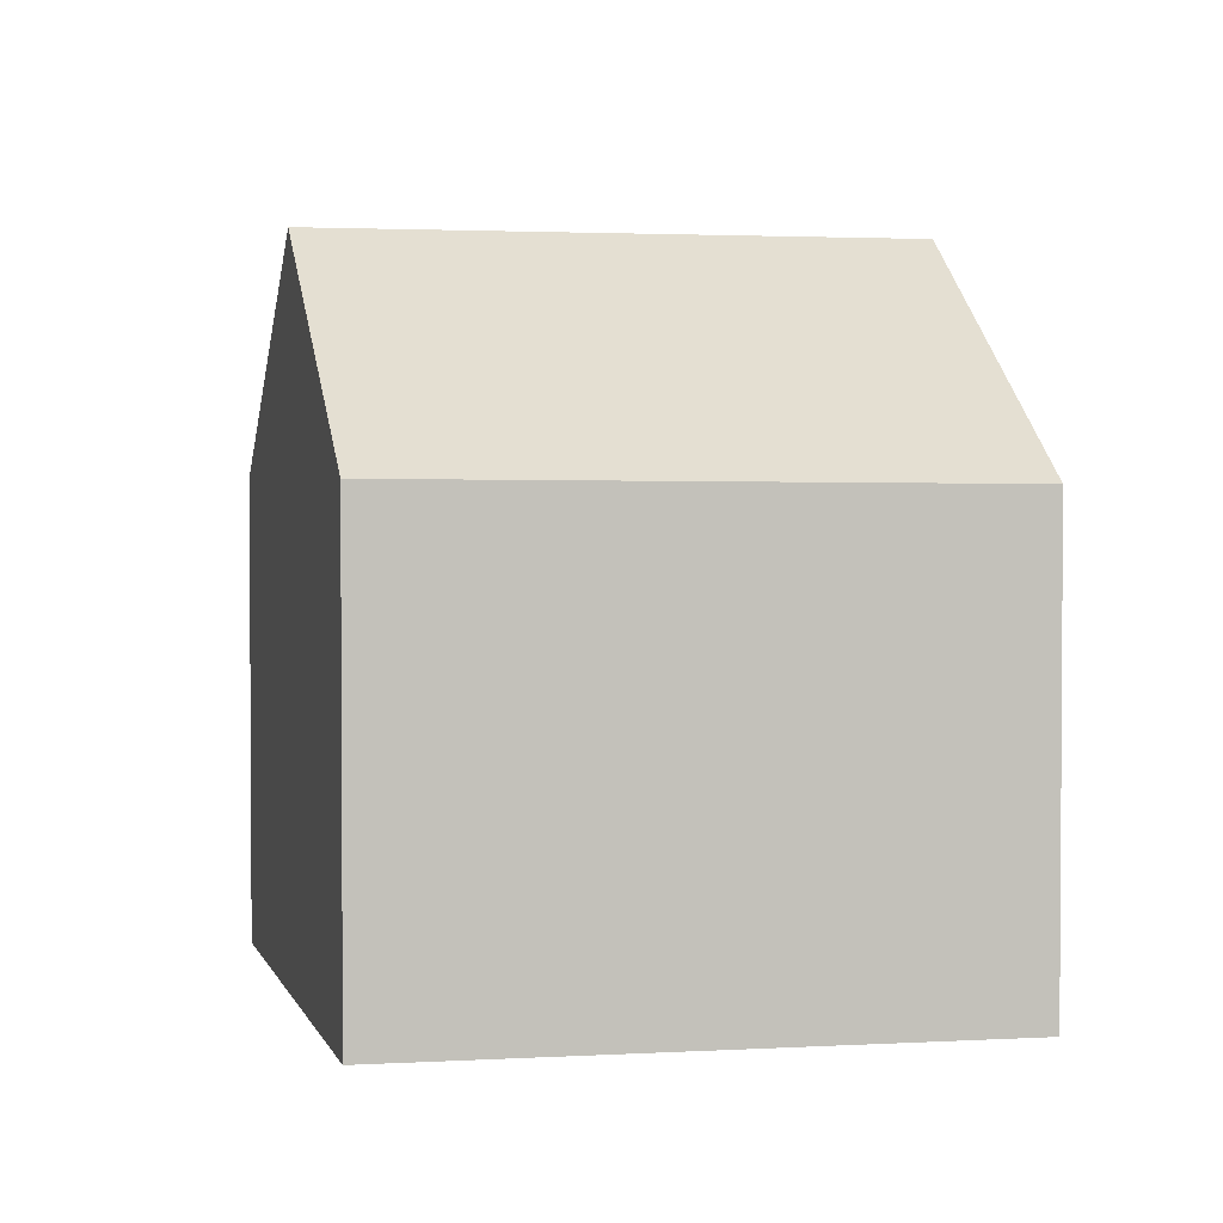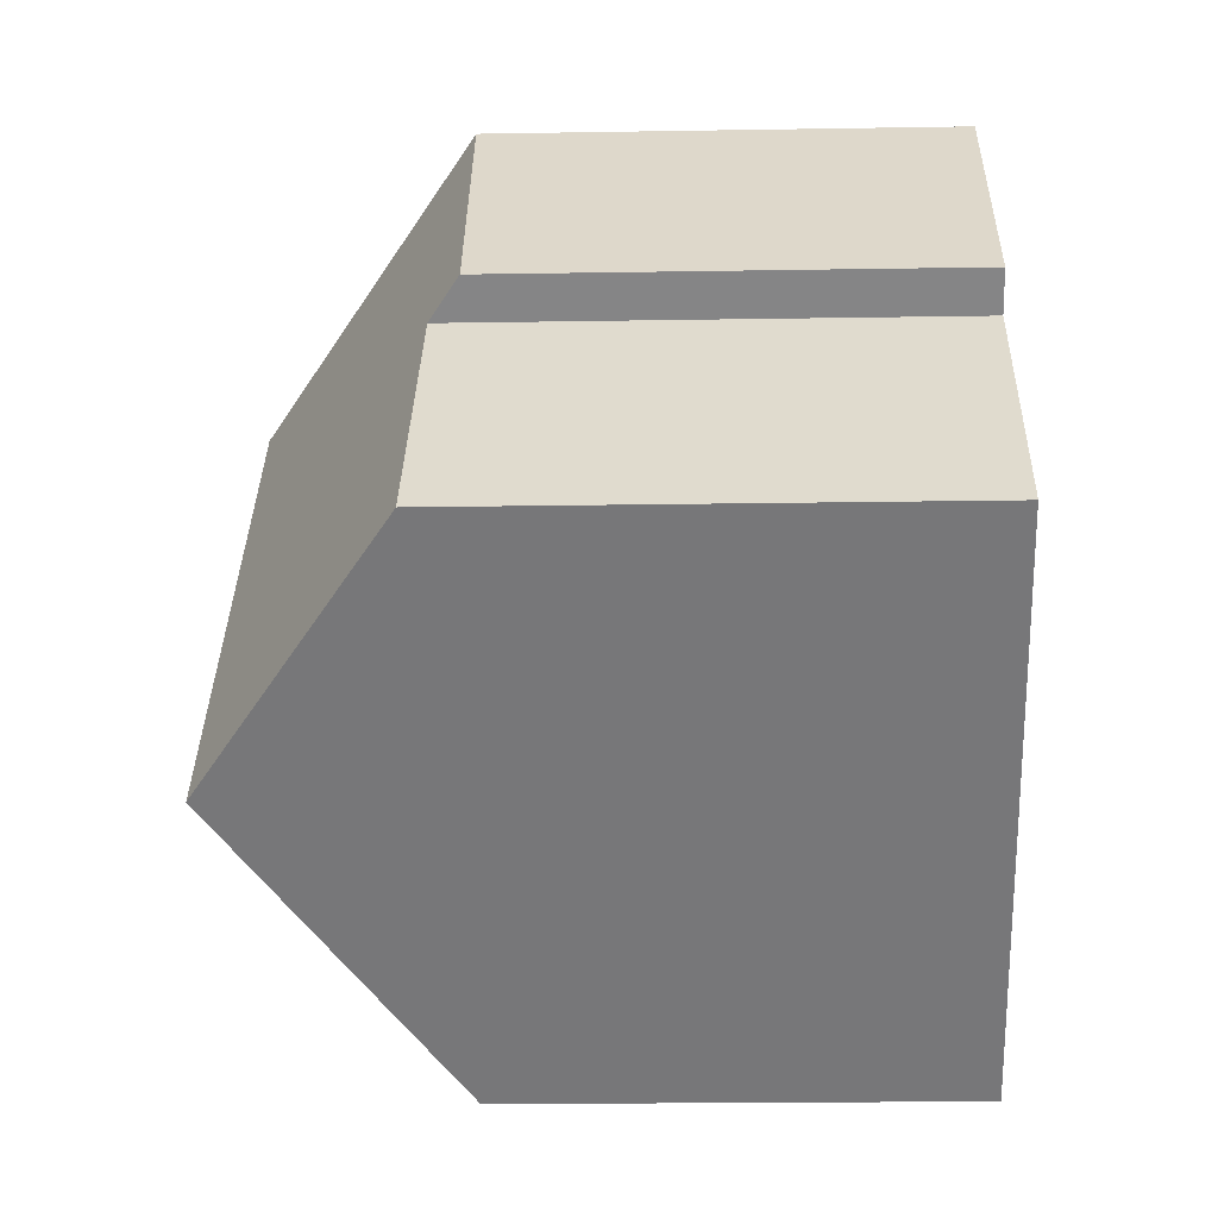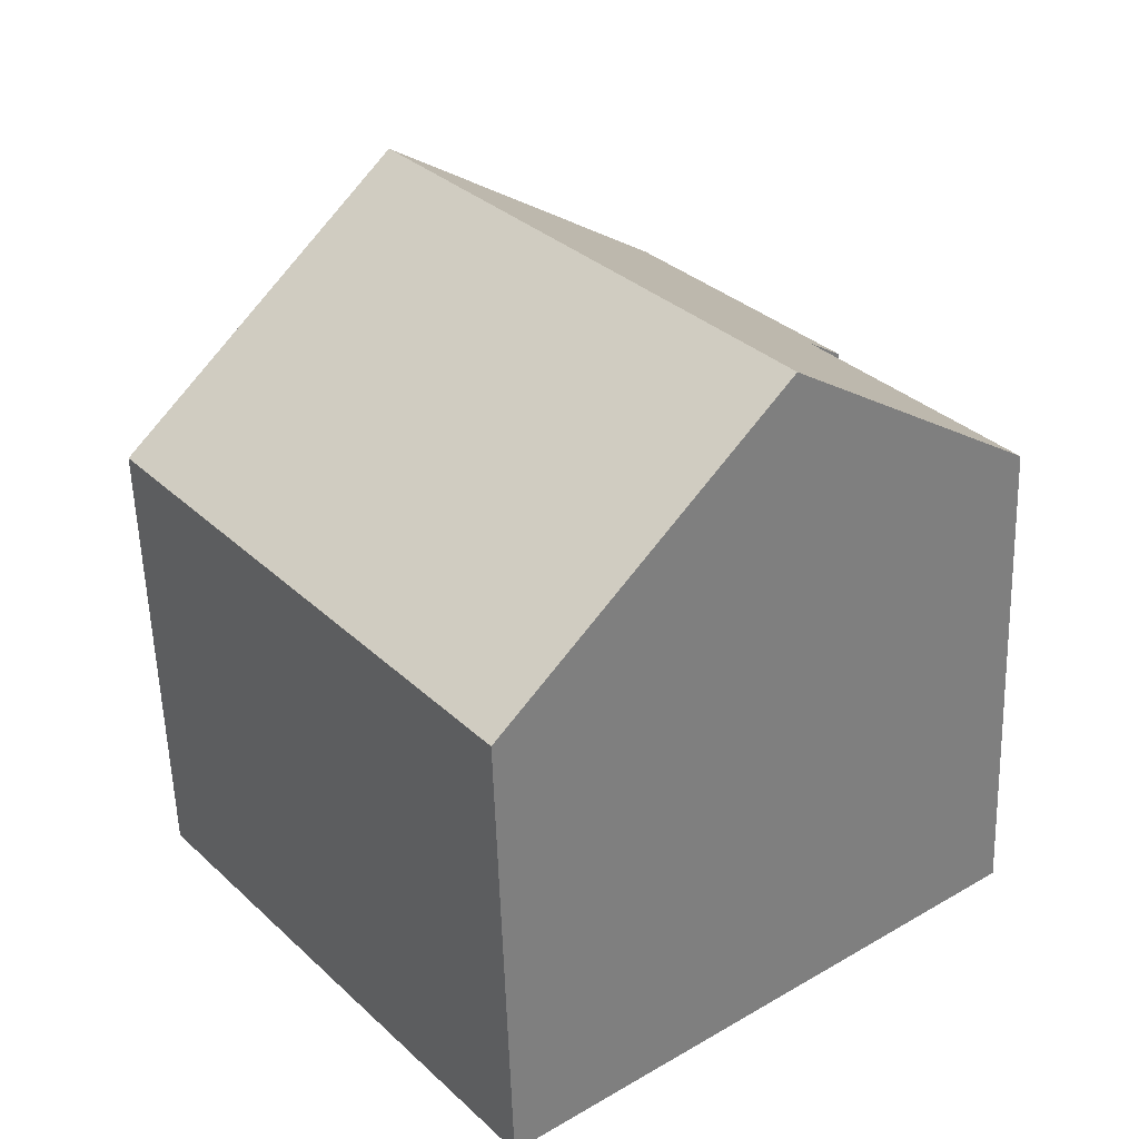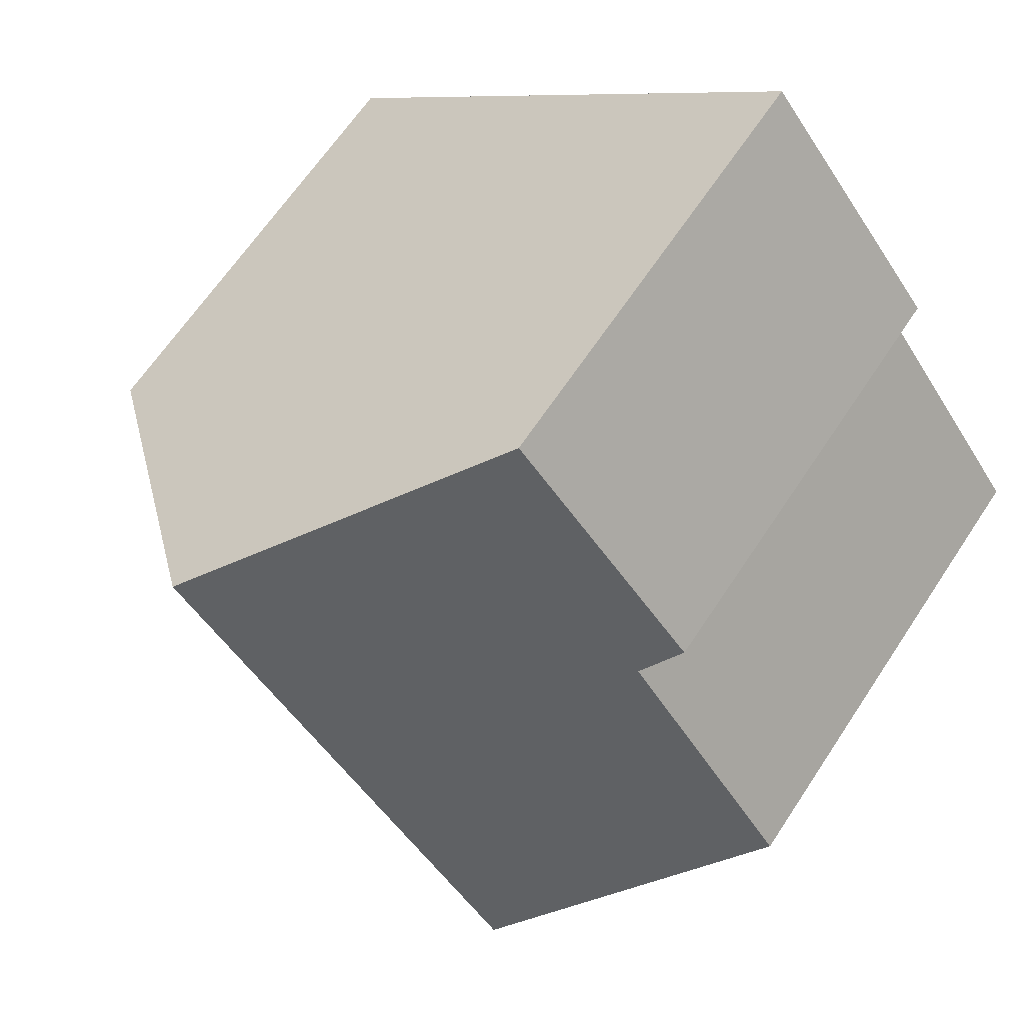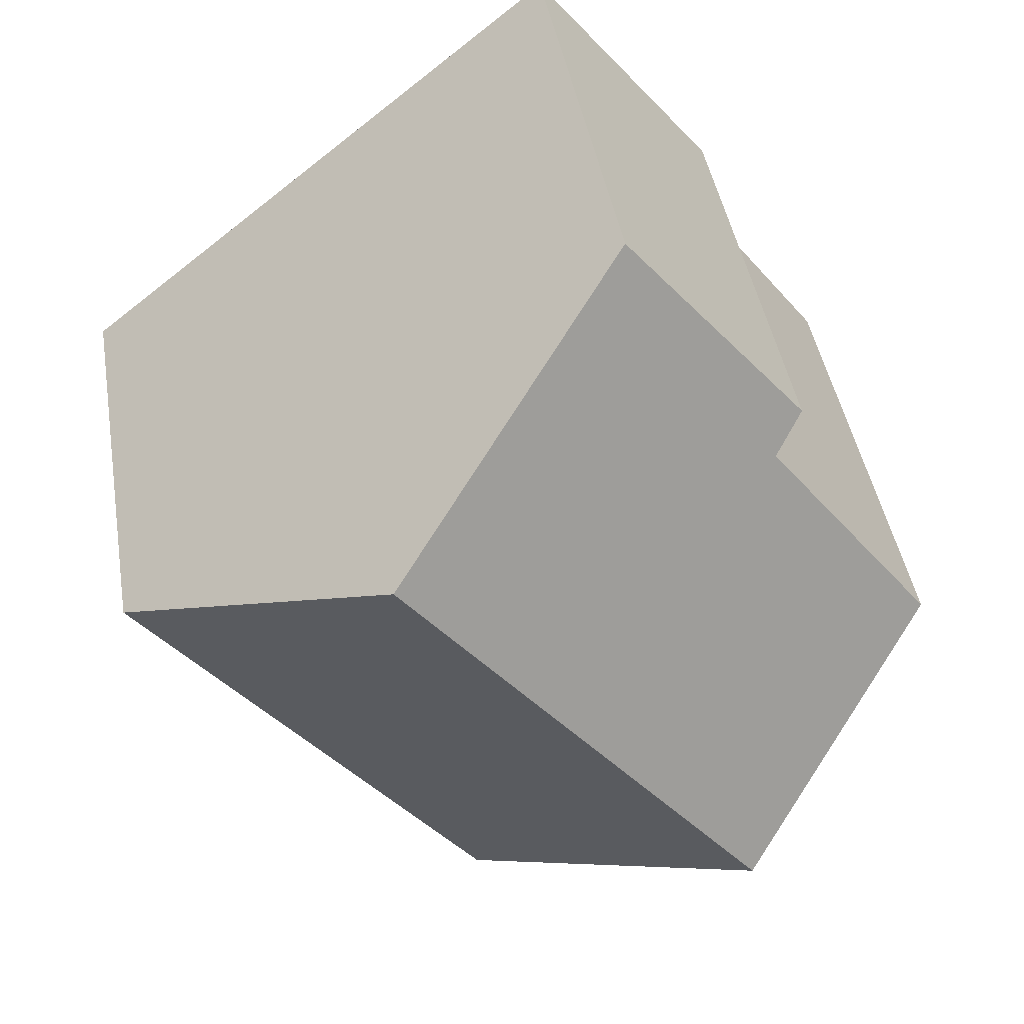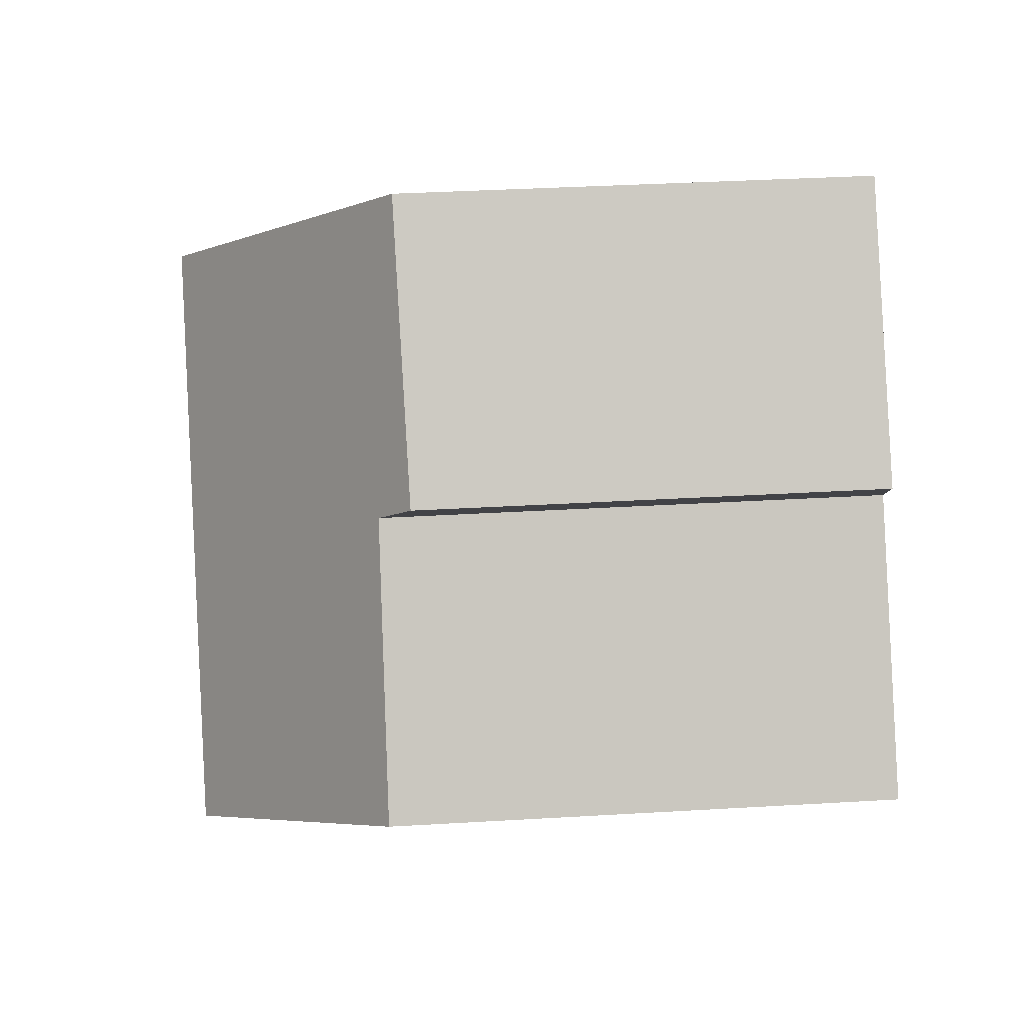
<metadata>
{"format":"obj","ext":"obj","renderer":"f3d","projection":"perspective","resolution":1024,"background":"white","views":[{"elev":2.4,"azim":115.5,"up":"+Y"},{"elev":-19.1,"azim":-88.2,"up":"+Z"},{"elev":-57.0,"azim":-178.2,"up":"+Z"},{"elev":64.2,"azim":-146.7,"up":"+Z"},{"elev":43.0,"azim":170.6,"up":"+Z"},{"elev":35.6,"azim":-94.5,"up":"+Z"}]}
</metadata>
<code>
v  4.021 12.51 -3.164
v  15.39 8.434 1.732
v  8.799 8.358 -6.924
v  10.73 12.51 5.461
v  6.107 8.469 9.158
v  3.235 8.95 4.319
v  2.647 8.403 4.867
v  0 9.016 5.521e-16
v  0 0 0
v  3.235 -2.645e-16 4.319
v  6.107 -5.608e-16 9.158
v  2.647 -2.98e-16 4.867
v  4.021 1.937e-16 -3.164
v  8.799 4.24e-16 -6.924
v  15.39 -1.061e-16 1.732
v  10.73 -3.344e-16 5.461
g defaultobject
f 1 2 3
f 2 1 4
f 5 6 7
f 6 5 1
f 1 5 4
f 1 8 6
f 9 6 8
f 6 9 10
f 7 11 5
f 11 7 12
f 10 7 6
f 7 10 12
f 3 8 1
f 8 3 9
f 9 3 13
f 13 3 14
f 11 4 5
f 4 11 2
f 2 11 15
f 15 11 16
f 15 3 2
f 3 15 14
f 12 16 11
f 16 12 10
f 16 10 9
f 16 9 15
f 15 9 13
f 15 13 14

</code>
